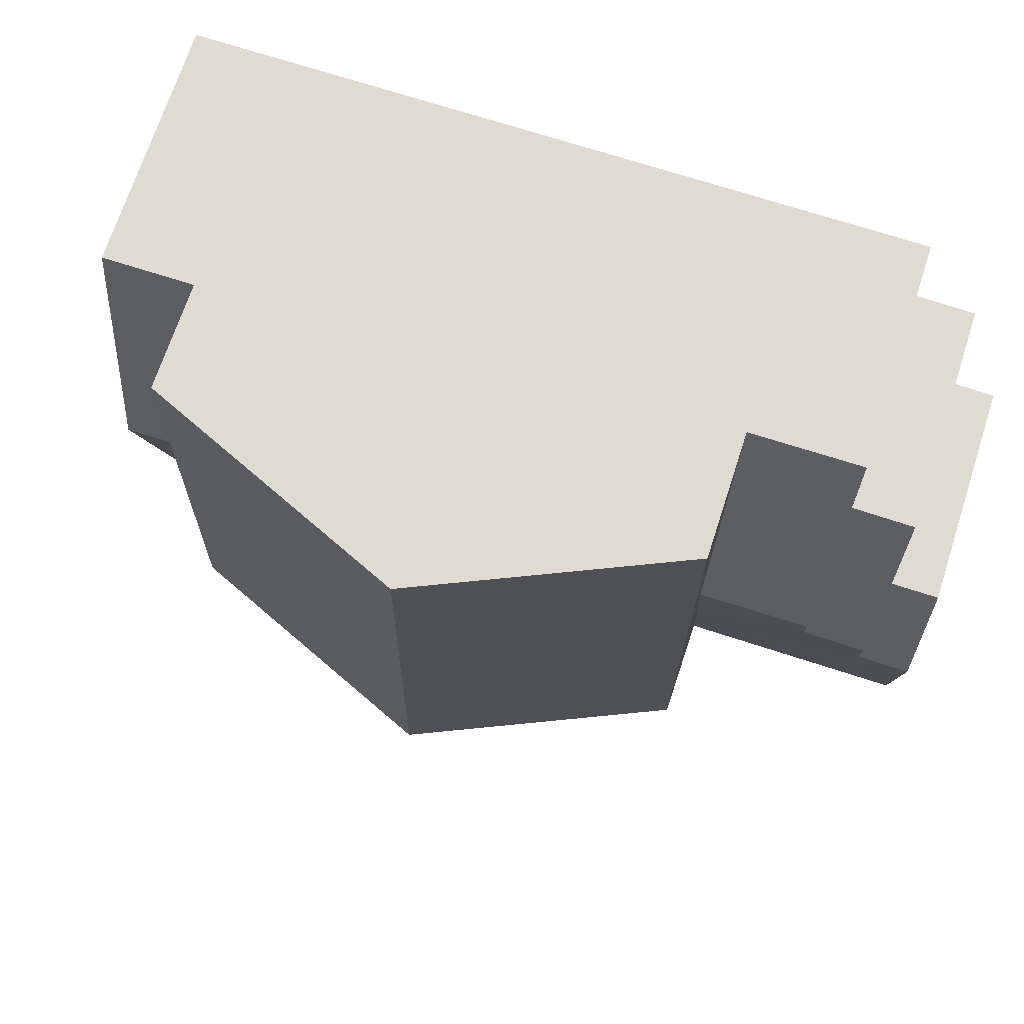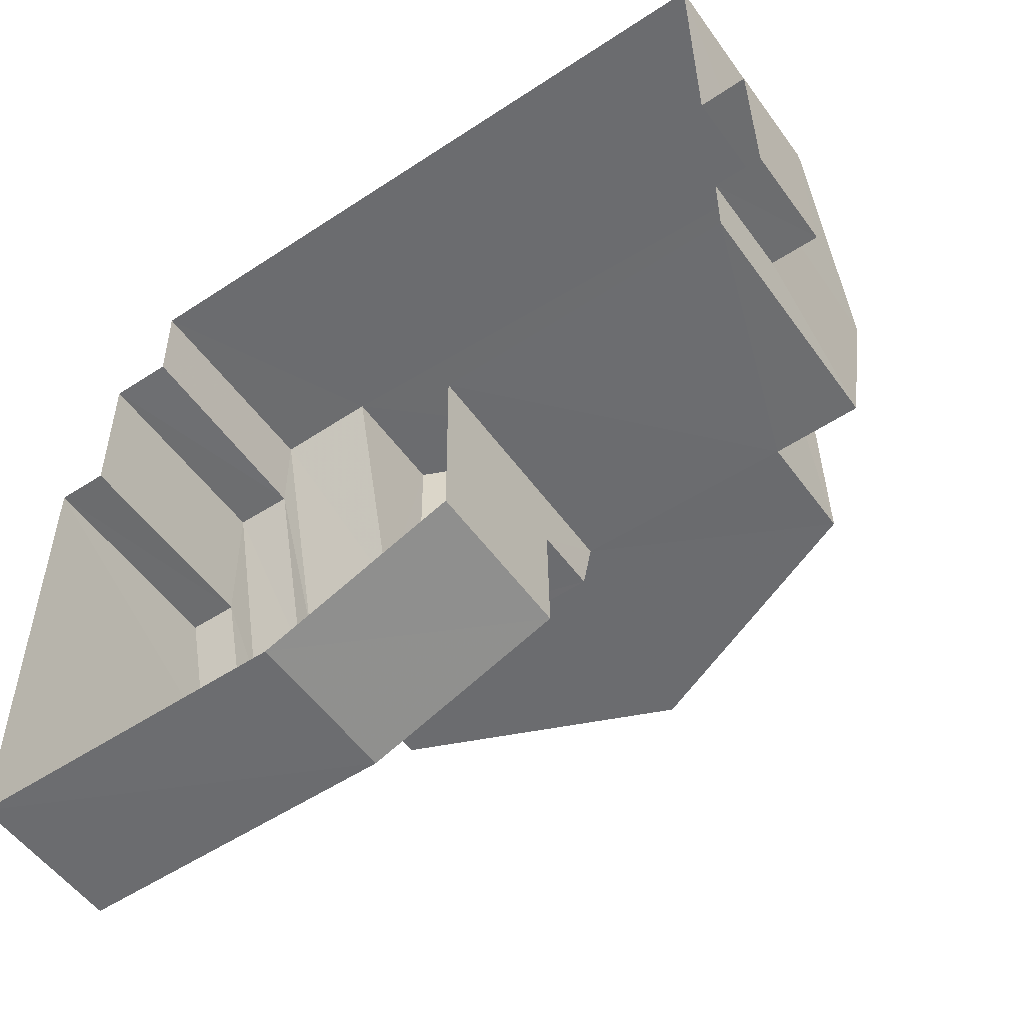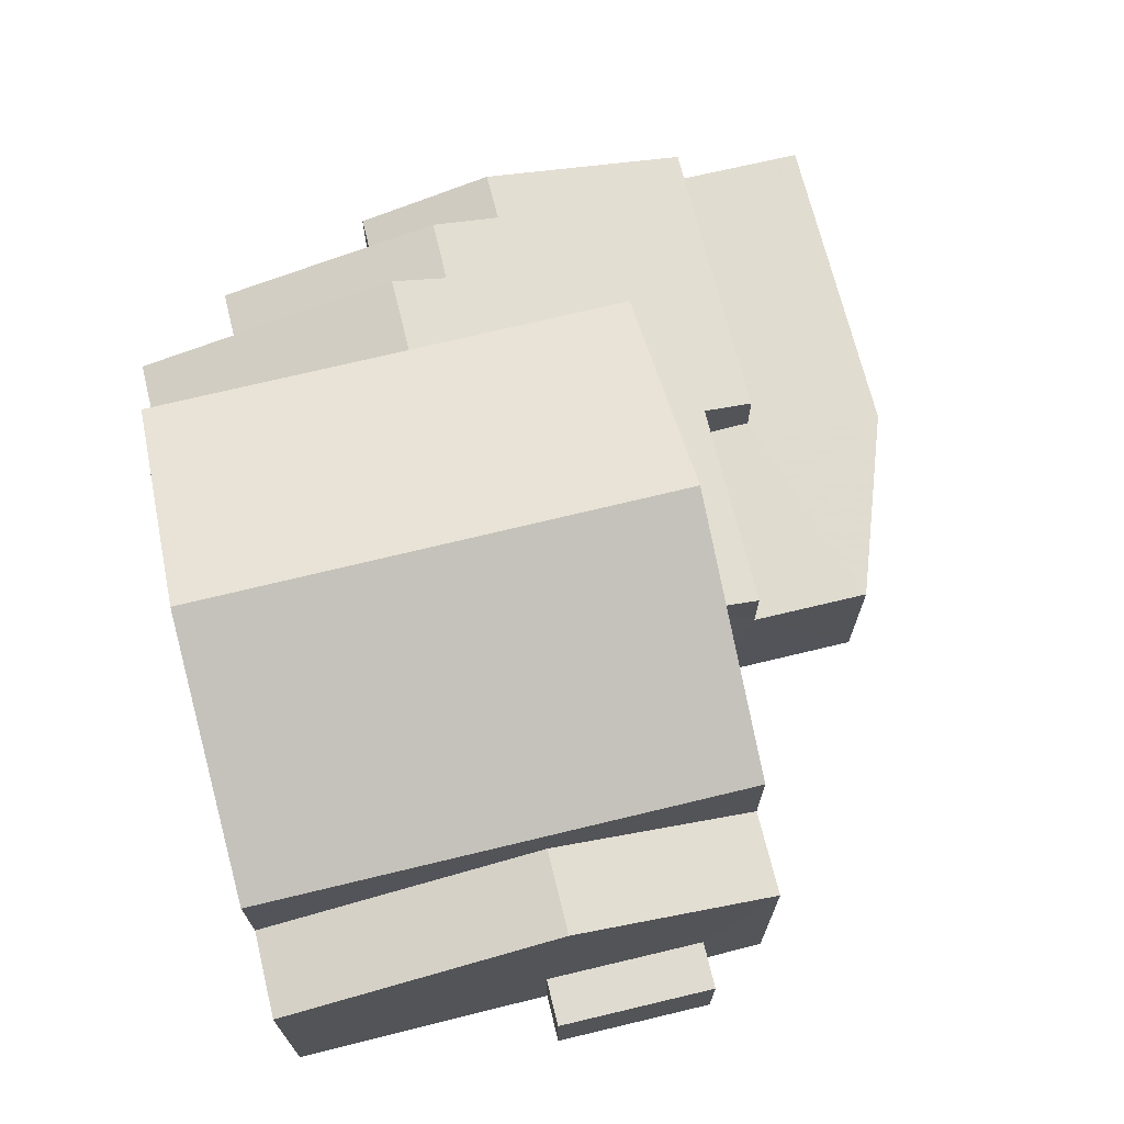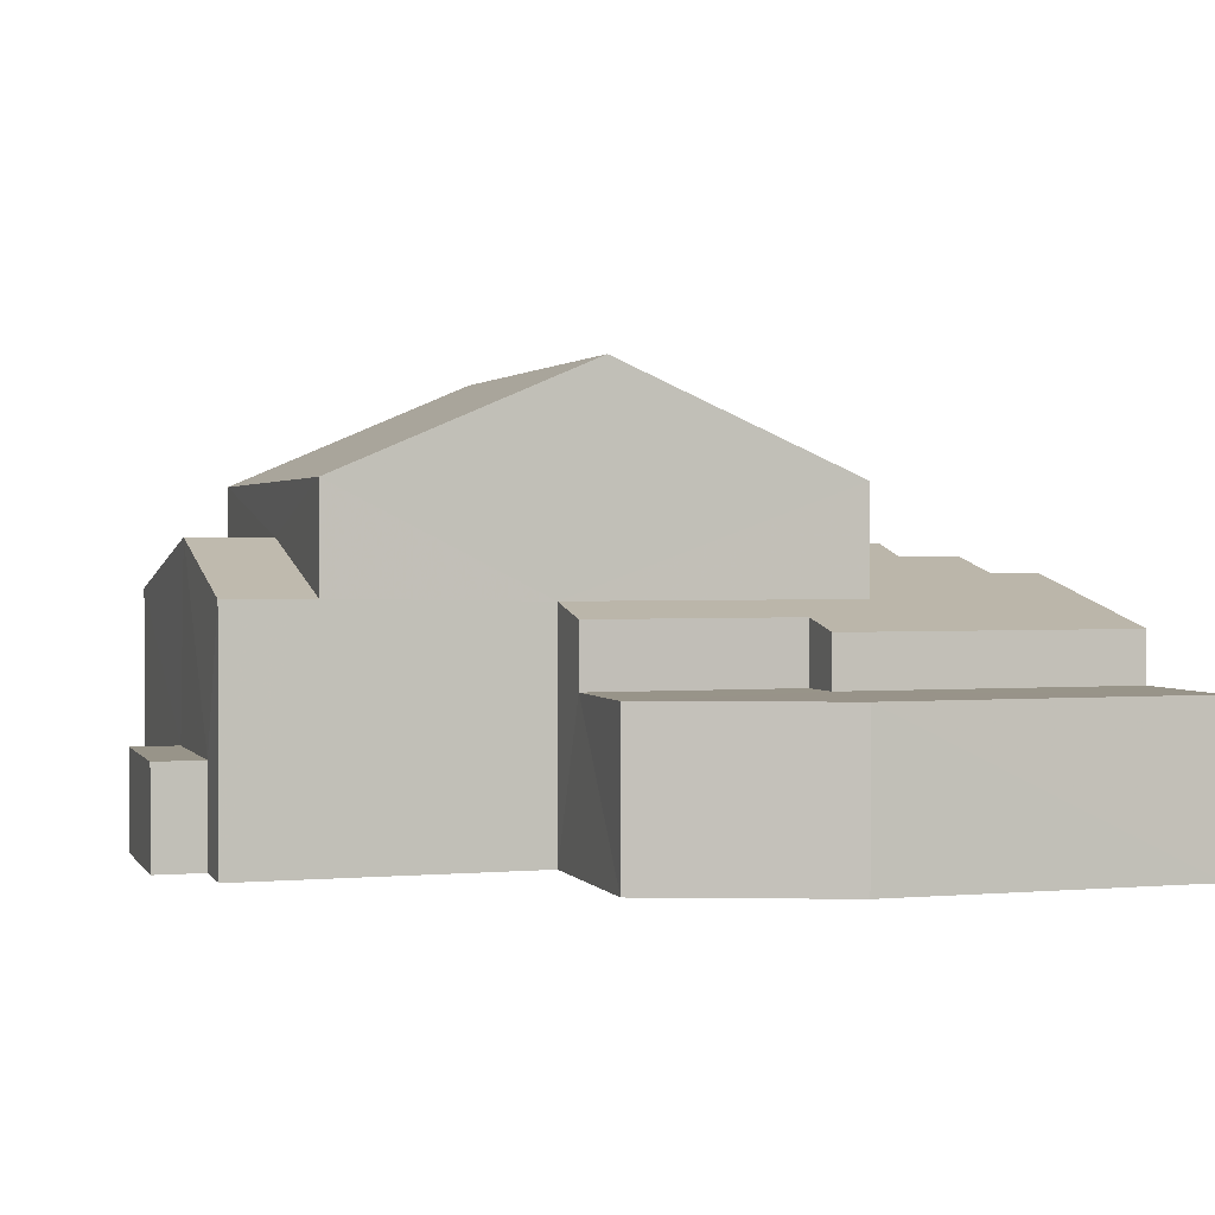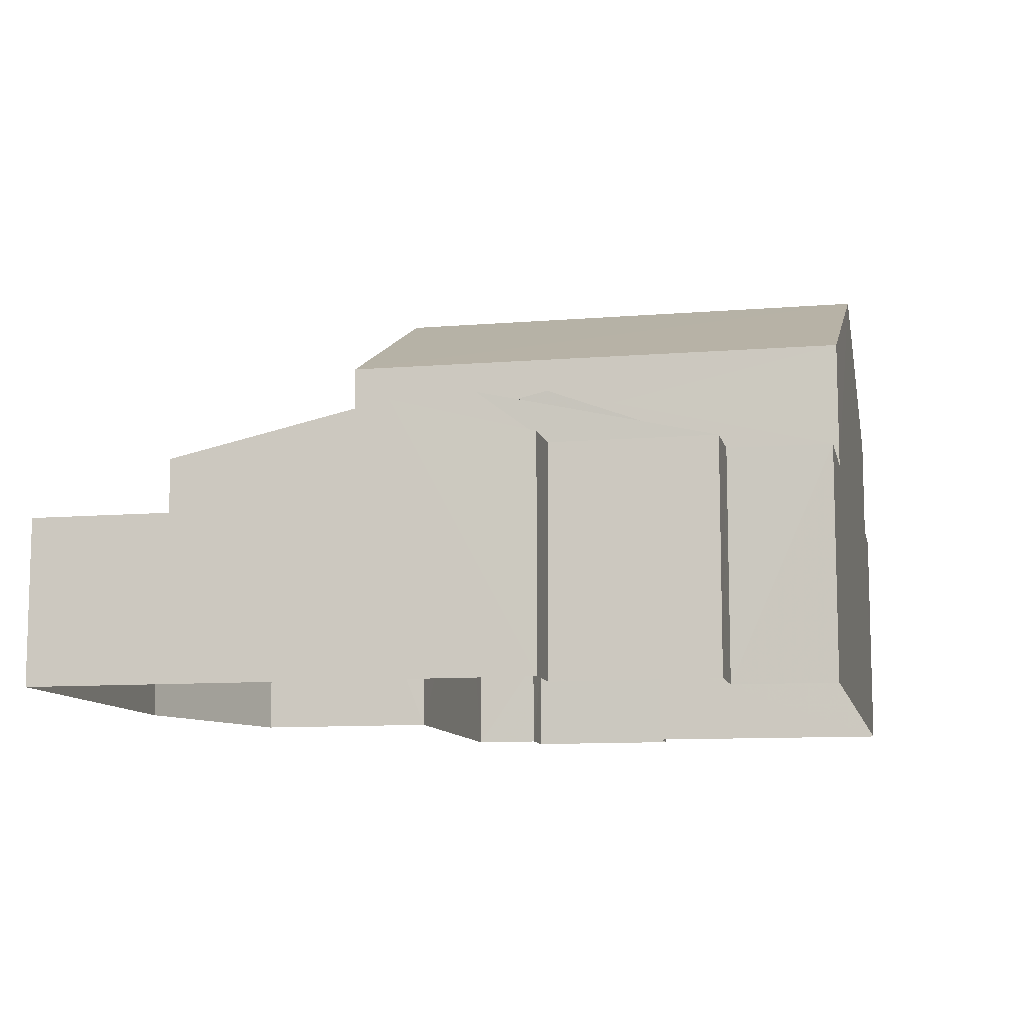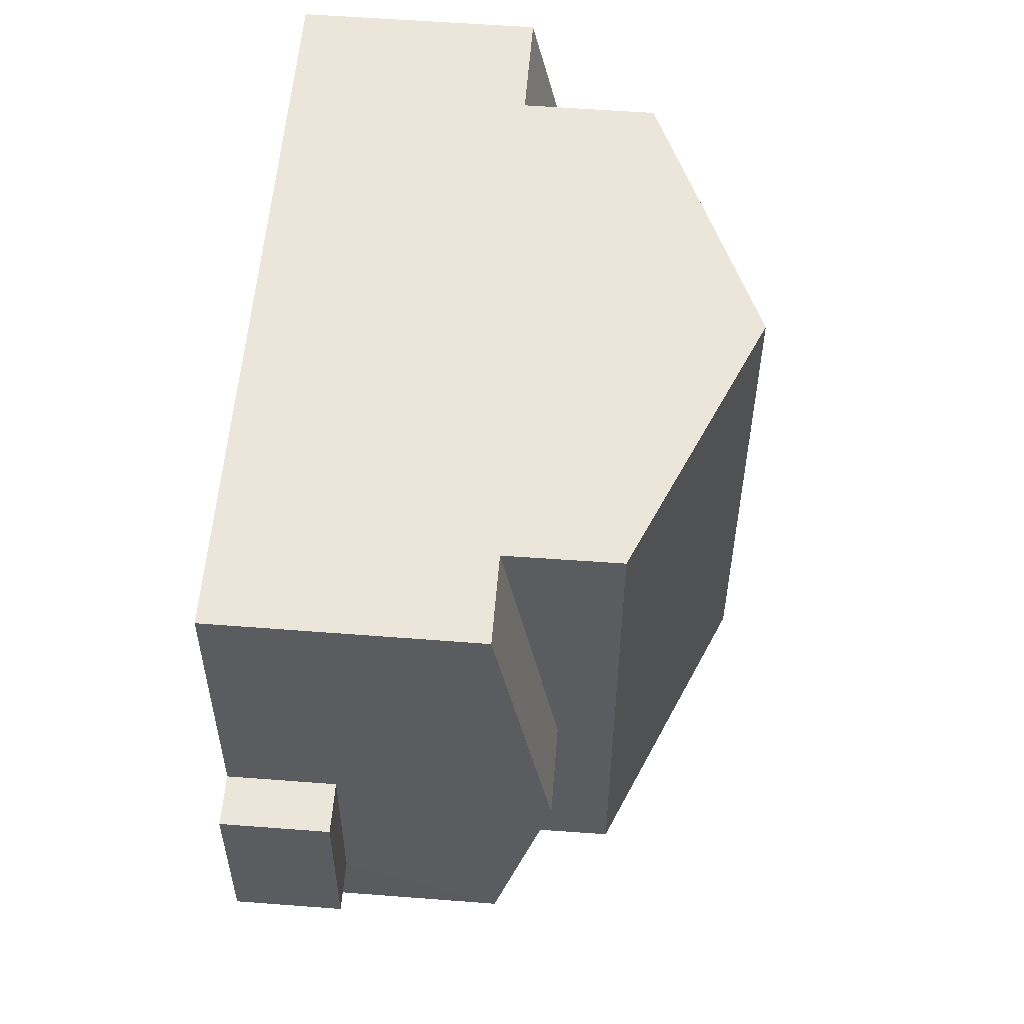
<metadata>
{"format":"obj","ext":"obj","renderer":"f3d","projection":"perspective","resolution":1024,"background":"white","views":[{"elev":69.9,"azim":17.9,"up":"+Y"},{"elev":-53.4,"azim":-145.0,"up":"+Y"},{"elev":70.0,"azim":-104.3,"up":"+Z"},{"elev":1.6,"azim":-18.0,"up":"+Z"},{"elev":-10.1,"azim":101.4,"up":"+Z"},{"elev":56.3,"azim":-85.5,"up":"+Y"}]}
</metadata>
<code>
v -3.156e+05 4.013e+04 4.287
v -3.156e+05 4.013e+04 4.287
v -3.156e+05 4.012e+04 4.287
v -3.156e+05 4.012e+04 4.286
v -3.156e+05 4.012e+04 4.286
v -3.156e+05 4.012e+04 4.284
v -3.156e+05 4.013e+04 4.284
v -3.156e+05 4.013e+04 4.288
v -3.156e+05 4.013e+04 4.284
v -3.156e+05 4.012e+04 4.282
v -3.156e+05 4.012e+04 4.283
v -3.156e+05 4.012e+04 4.28
v -3.156e+05 4.013e+04 4.282
v -3.156e+05 4.013e+04 4.283
v -3.156e+05 4.013e+04 4.282
v -3.156e+05 4.012e+04 10.12
v -3.156e+05 4.013e+04 10.12
v -3.156e+05 4.013e+04 11.99
v -3.156e+05 4.012e+04 11.98
v -3.156e+05 4.013e+04 5.958
v -3.156e+05 4.013e+04 5.958
v -3.156e+05 4.012e+04 5.957
v -3.156e+05 4.012e+04 5.957
v -3.156e+05 4.012e+04 8.356
v -3.156e+05 4.012e+04 9.248
v -3.156e+05 4.012e+04 8.357
v -3.156e+05 4.012e+04 9.247
v -3.156e+05 4.012e+04 10.12
v -3.156e+05 4.013e+04 10.12
v -3.156e+05 4.013e+04 8.055
v -3.156e+05 4.013e+04 8.055
v -3.156e+05 4.012e+04 9.134
v -3.156e+05 4.012e+04 9.133
v -3.156e+05 4.012e+04 6.99
v -3.156e+05 4.012e+04 6.991
v -3.156e+05 4.012e+04 6.993
v -3.156e+05 4.012e+04 6.992
v -3.156e+05 4.012e+04 6.994
v -3.156e+05 4.012e+04 6.993
v -3.156e+05 4.012e+04 6.994
v -3.156e+05 4.013e+04 8.054
v -3.156e+05 4.012e+04 8.919
v -3.156e+05 4.012e+04 8.919
v -3.156e+05 4.013e+04 8.054
v -3.156e+05 4.012e+04 8.657
v -3.156e+05 4.012e+04 8.656
v -3.156e+05 4.013e+04 8.053
v -3.156e+05 4.013e+04 8.053
v -3.156e+05 4.012e+04 8.291
v -3.156e+05 4.012e+04 8.054
v -3.156e+05 4.012e+04 8.053
v -3.156e+05 4.012e+04 8.289
v -3.156e+05 4.012e+04 7.858
v -3.156e+05 4.012e+04 7.856
v -3.156e+05 4.013e+04 8.358
v -3.156e+05 4.013e+04 8.359
f 1 2 3
f 4 5 6
f 3 2 5
f 7 2 8
f 7 8 9
f 10 11 6
f 12 10 13
f 14 13 7
f 15 12 13
f 5 2 6
f 6 2 7
f 13 10 6
f 13 6 7
f 16 17 18
f 19 16 18
f 20 21 22
f 23 20 22
f 24 25 26
f 24 27 25
f 18 28 19
f 18 29 28
f 30 31 32
f 33 30 32
f 34 35 36
f 34 36 37
f 37 36 38
f 36 39 40
f 36 40 38
f 41 42 43
f 41 44 42
f 45 46 47
f 48 45 47
f 49 50 51
f 49 51 52
f 42 32 52
f 33 32 42
f 51 53 52
f 52 53 54
f 45 54 46
f 43 42 45
f 42 52 45
f 45 52 54
f 55 56 25
f 27 55 25
f 5 22 3
f 5 23 22
f 7 30 44
f 42 44 33
f 7 9 30
f 44 30 33
f 10 38 11
f 10 37 38
f 53 51 39
f 36 53 39
f 48 47 15
f 13 48 15
f 12 37 10
f 12 34 37
f 11 40 6
f 6 40 49
f 11 38 40
f 49 40 50
f 30 9 31
f 18 17 31
f 29 18 55
f 31 9 8
f 55 8 56
f 18 31 55
f 55 31 8
f 50 39 51
f 50 40 39
f 20 8 2
f 5 4 23
f 20 23 25
f 56 8 20
f 23 4 26
f 56 20 25
f 25 23 26
f 29 27 28
f 28 27 24
f 55 27 29
f 16 19 49
f 52 16 49
f 19 28 49
f 49 24 6
f 6 24 4
f 4 24 26
f 49 28 24
f 13 41 48
f 45 48 43
f 13 14 41
f 48 41 43
f 44 41 14
f 7 44 14
f 21 1 3
f 22 21 3
f 32 17 16
f 16 52 32
f 31 17 32
f 47 46 15
f 46 54 35
f 15 35 12
f 12 35 34
f 15 46 35
f 2 1 21
f 20 2 21
f 35 54 53
f 36 35 53

</code>
